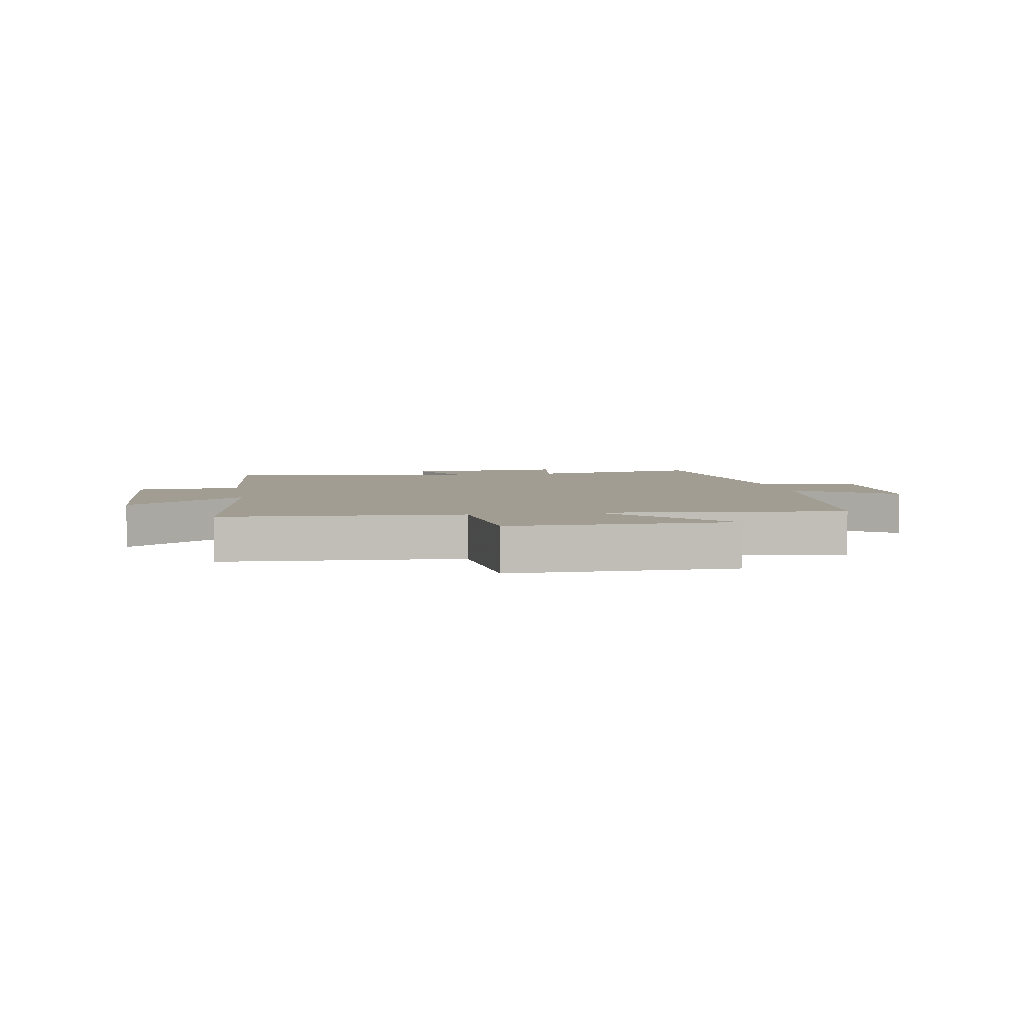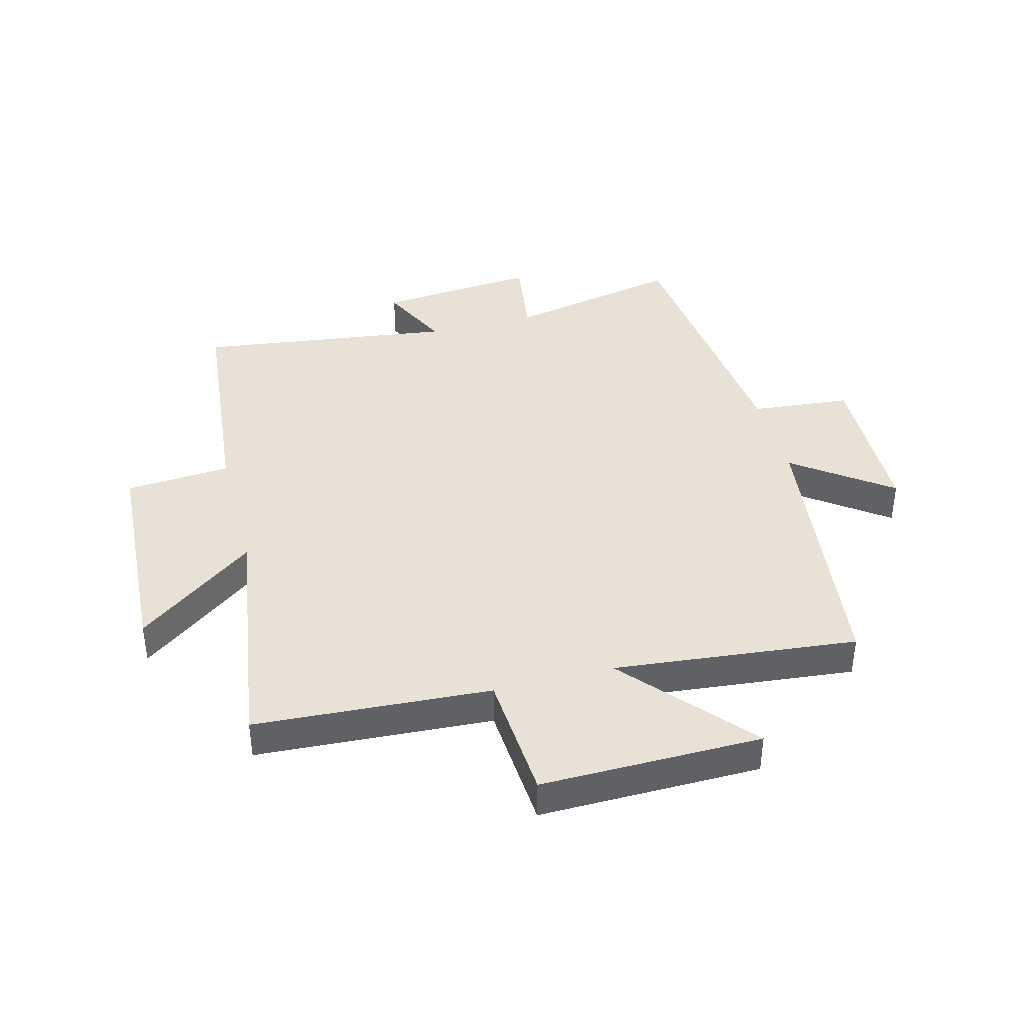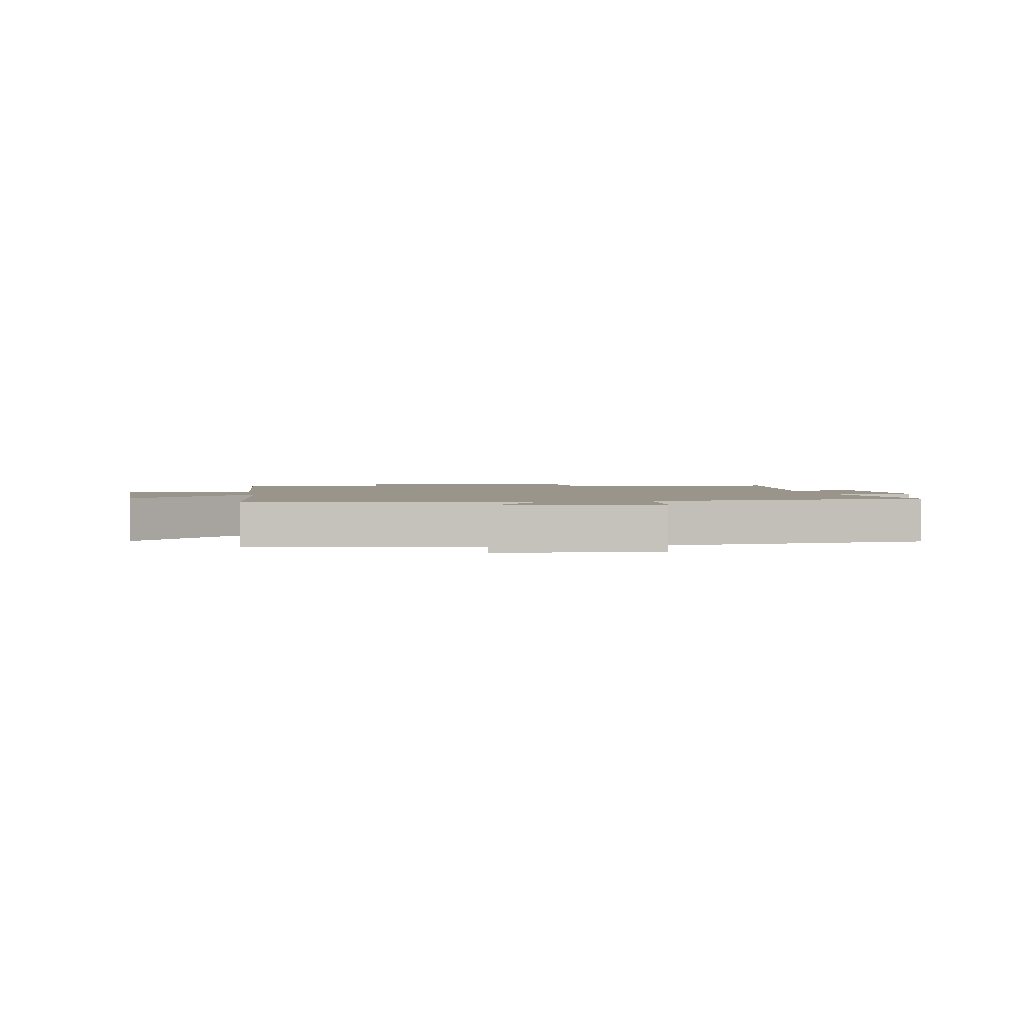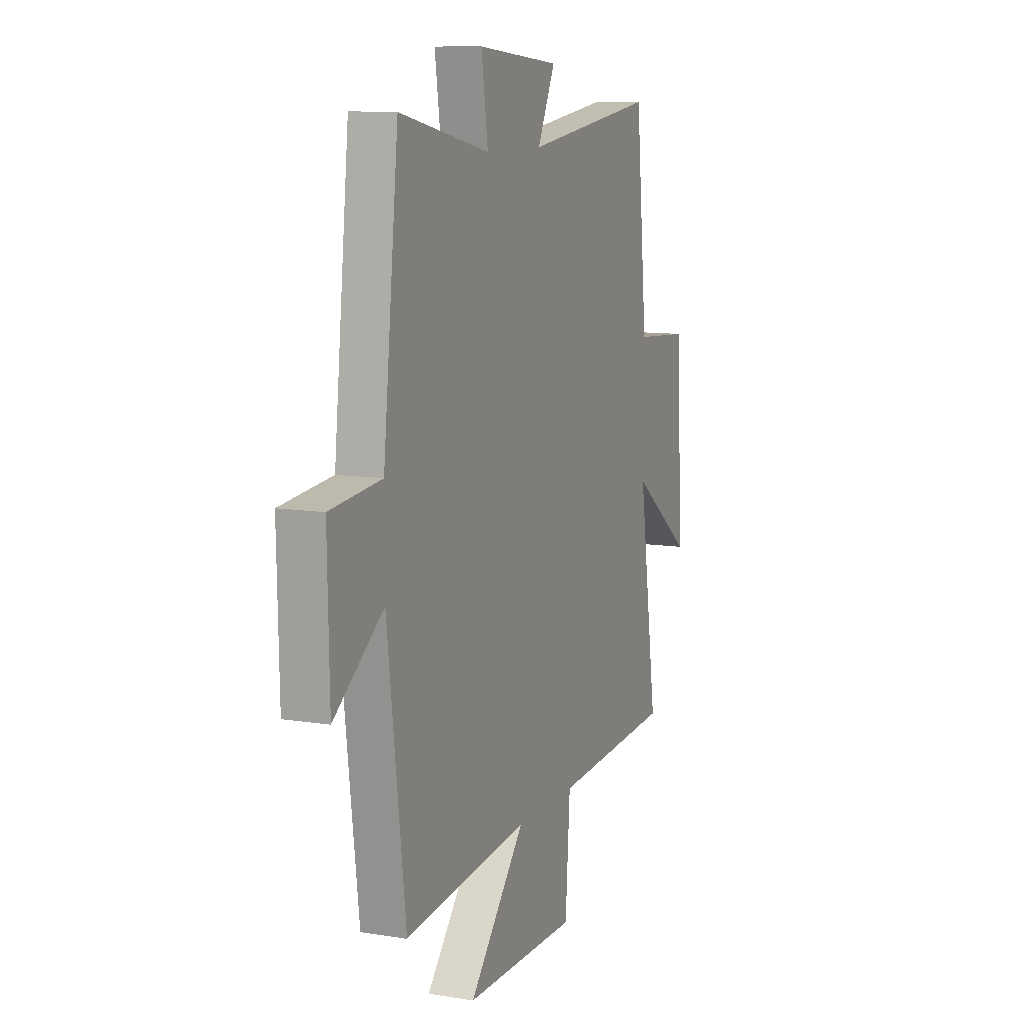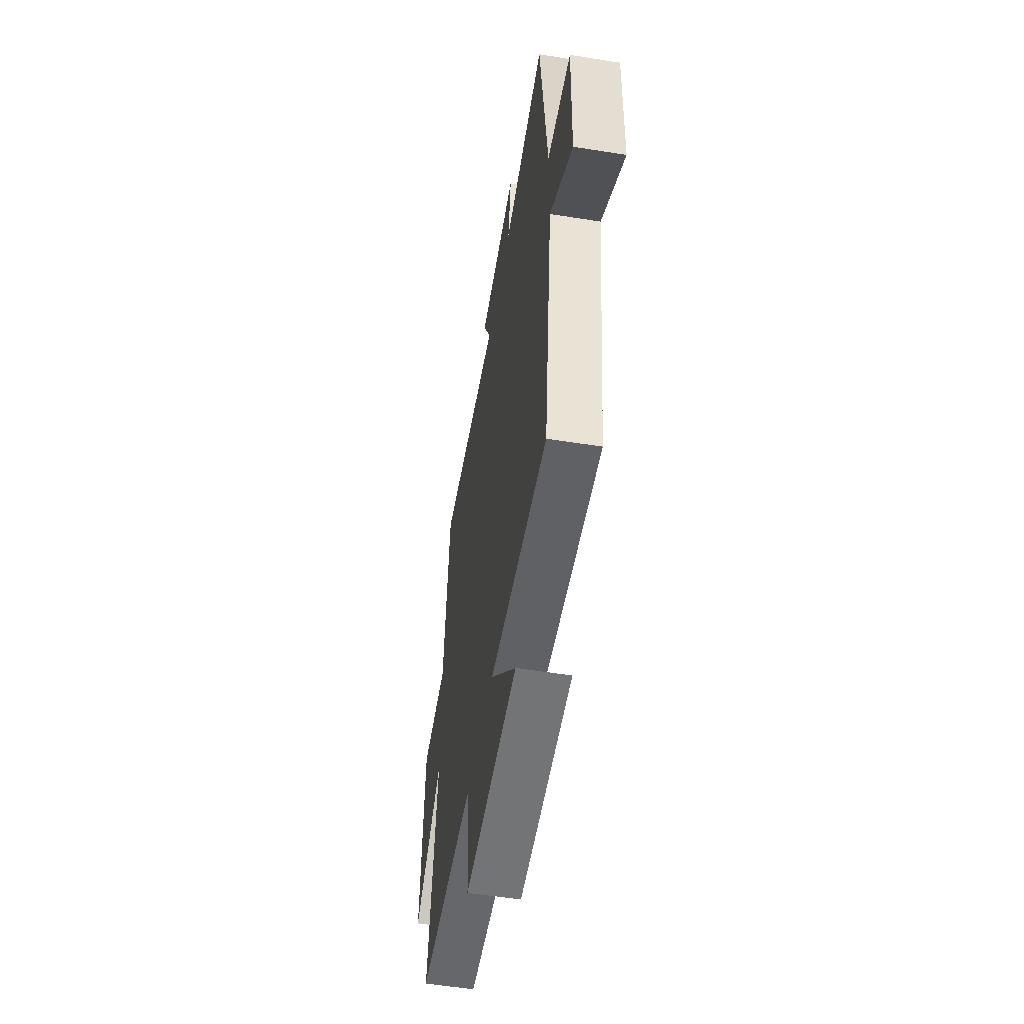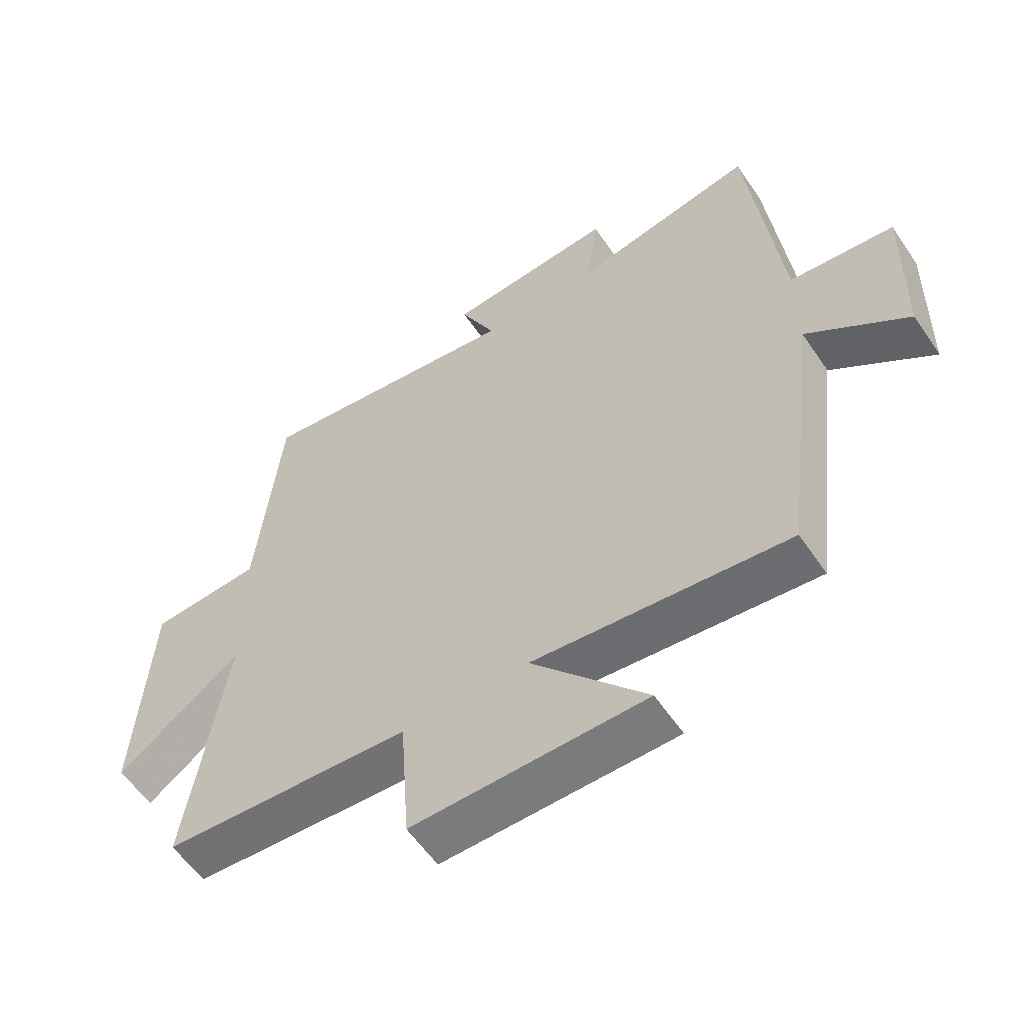
<metadata>
{"format":"obj","ext":"obj","renderer":"f3d","projection":"perspective","resolution":1024,"background":"white","views":[{"elev":4.6,"azim":170.0,"up":"+Y"},{"elev":40.2,"azim":165.3,"up":"+Y"},{"elev":2.1,"azim":-99.8,"up":"+Y"},{"elev":10.4,"azim":-67.6,"up":"+Z"},{"elev":-55.5,"azim":-99.6,"up":"+Z"},{"elev":-57.9,"azim":-146.1,"up":"+Z"}]}
</metadata>
<code>
v 0.562 0.07 -0.476
v 0.168 0.07 -0.5
v 0.153 0.07 -0.715
v -0.217 0.07 -0.711
v -0.034 0.07 -0.5
v -0.441 0.07 -0.542
v -0.5 0.07 -0.07
v -0.661 0.07 -0.188
v -0.667 0.07 0.082
v -0.5 0.07 0.098
v -0.45 0.07 0.561
v -0.157 0.07 0.5
v -0.178 0.07 0.643
v 0.09 0.07 0.619
v 0.033 0.07 0.5
v 0.462 0.07 0.557
v 0.5 0.07 0.176
v 0.676 0.07 0.163
v 0.698 0.07 -0.211
v 0.5 0.07 -0.064
v 0.562 0 -0.476
v 0.168 0 -0.5
v 0.153 0 -0.715
v -0.217 0 -0.711
v -0.034 0 -0.5
v -0.441 0 -0.542
v -0.5 0 -0.07
v -0.661 0 -0.188
v -0.667 0 0.082
v -0.5 0 0.098
v -0.45 0 0.561
v -0.157 0 0.5
v -0.178 0 0.643
v 0.09 0 0.619
v 0.033 0 0.5
v 0.462 0 0.557
v 0.5 0 0.176
v 0.676 0 0.163
v 0.698 0 -0.211
v 0.5 0 -0.064
f 17 18 19 20
f 15 16 17 20
f 15 20 1 2
f 12 13 14 15
f 12 15 2 3
f 10 11 12 3
f 7 8 9 10
f 5 6 7 10
f 5 10 3
f 3 4 5
f 40 39 38 37
f 40 37 36 35
f 22 21 40 35
f 35 34 33 32
f 23 22 35 32
f 23 32 31 30
f 30 29 28 27
f 30 27 26 25
f 23 30 25
f 25 24 23
f 1 21 22 2
f 2 22 23 3
f 3 23 24 4
f 4 24 25 5
f 5 25 26 6
f 6 26 27 7
f 7 27 28 8
f 8 28 29 9
f 9 29 30 10
f 10 30 31 11
f 11 31 32 12
f 12 32 33 13
f 13 33 34 14
f 14 34 35 15
f 15 35 36 16
f 16 36 37 17
f 17 37 38 18
f 18 38 39 19
f 19 39 40 20
f 20 40 21 1

</code>
